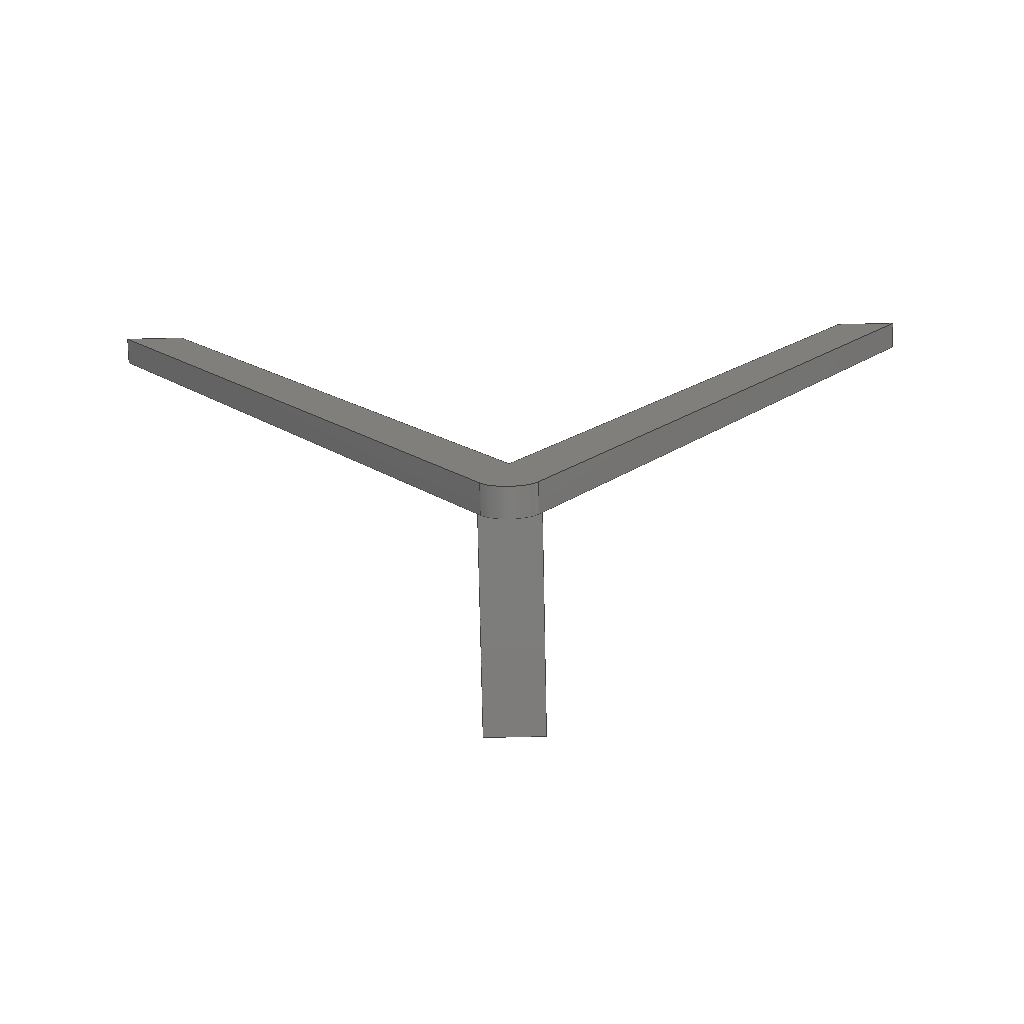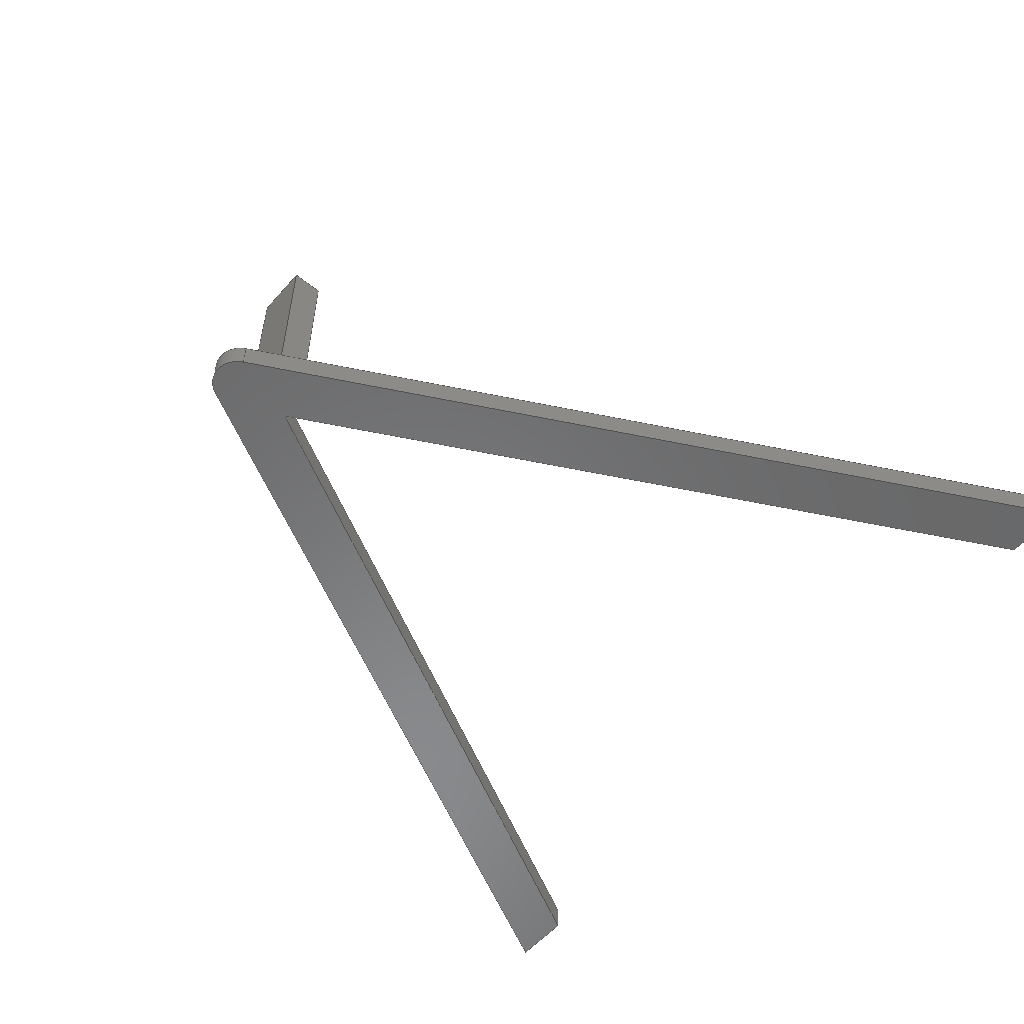
<metadata>
{"format":"step","ext":"step","renderer":"f3d","projection":"perspective","resolution":1024,"background":"white","views":[{"elev":-76.4,"azim":1.2,"up":"+Z"},{"elev":-55.7,"azim":-130.4,"up":"+Y"}]}
</metadata>
<code>
ISO-10303-21;
DATA;
#1=MECHANICAL_DESIGN_GEOMETRIC_PRESENTATION_REPRESENTATION('',(#4),#422);
#2=SHAPE_REPRESENTATION_RELATIONSHIP('SRR','None',#429,#3);
#3=ADVANCED_BREP_SHAPE_REPRESENTATION('',(#5),#421);
#4=STYLED_ITEM('',(#438),#5);
#5=MANIFOLD_SOLID_BREP('Body1',#252);
#6=CYLINDRICAL_SURFACE('',#277,5);
#7=CIRCLE('',#272,5);
#8=CIRCLE('',#278,5);
#9=FACE_OUTER_BOUND('',#23,.T.);
#10=FACE_OUTER_BOUND('',#24,.T.);
#11=FACE_OUTER_BOUND('',#25,.T.);
#12=FACE_OUTER_BOUND('',#26,.T.);
#13=FACE_OUTER_BOUND('',#27,.T.);
#14=FACE_OUTER_BOUND('',#28,.T.);
#15=FACE_OUTER_BOUND('',#29,.T.);
#16=FACE_OUTER_BOUND('',#30,.T.);
#17=FACE_OUTER_BOUND('',#31,.T.);
#18=FACE_OUTER_BOUND('',#32,.T.);
#19=FACE_OUTER_BOUND('',#33,.T.);
#20=FACE_OUTER_BOUND('',#34,.T.);
#21=FACE_OUTER_BOUND('',#35,.T.);
#22=FACE_OUTER_BOUND('',#36,.T.);
#23=EDGE_LOOP('',(#157,#158,#159,#160));
#24=EDGE_LOOP('',(#161,#162,#163,#164));
#25=EDGE_LOOP('',(#165,#166,#167,#168));
#26=EDGE_LOOP('',(#169,#170,#171,#172,#173));
#27=EDGE_LOOP('',(#174,#175,#176,#177));
#28=EDGE_LOOP('',(#178,#179,#180,#181,#182,#183,#184,#185,#186,#187,#188,
#189));
#29=EDGE_LOOP('',(#190,#191,#192,#193));
#30=EDGE_LOOP('',(#194,#195,#196,#197));
#31=EDGE_LOOP('',(#198,#199,#200,#201));
#32=EDGE_LOOP('',(#202,#203,#204,#205));
#33=EDGE_LOOP('',(#206,#207,#208,#209));
#34=EDGE_LOOP('',(#210,#211,#212,#213));
#35=EDGE_LOOP('',(#214,#215,#216,#217));
#36=EDGE_LOOP('',(#218,#219,#220,#221,#222,#223,#224));
#37=LINE('',#352,#69);
#38=LINE('',#354,#70);
#39=LINE('',#356,#71);
#40=LINE('',#357,#72);
#41=LINE('',#360,#73);
#42=LINE('',#362,#74);
#43=LINE('',#363,#75);
#44=LINE('',#366,#76);
#45=LINE('',#368,#77);
#46=LINE('',#369,#78);
#47=LINE('',#372,#79);
#48=LINE('',#373,#80);
#49=LINE('',#374,#81);
#50=LINE('',#379,#82);
#51=LINE('',#381,#83);
#52=LINE('',#385,#84);
#53=LINE('',#387,#85);
#54=LINE('',#388,#86);
#55=LINE('',#389,#87);
#56=LINE('',#393,#88);
#57=LINE('',#394,#89);
#58=LINE('',#395,#90);
#59=LINE('',#398,#91);
#60=LINE('',#399,#92);
#61=LINE('',#402,#93);
#62=LINE('',#403,#94);
#63=LINE('',#406,#95);
#64=LINE('',#407,#96);
#65=LINE('',#411,#97);
#66=LINE('',#414,#98);
#67=LINE('',#415,#99);
#68=LINE('',#417,#100);
#69=VECTOR('',#286,1);
#70=VECTOR('',#287,1);
#71=VECTOR('',#288,1);
#72=VECTOR('',#289,1);
#73=VECTOR('',#292,1);
#74=VECTOR('',#293,1);
#75=VECTOR('',#294,1);
#76=VECTOR('',#297,1);
#77=VECTOR('',#298,1);
#78=VECTOR('',#299,1);
#79=VECTOR('',#302,1);
#80=VECTOR('',#303,1);
#81=VECTOR('',#304,1);
#82=VECTOR('',#309,1);
#83=VECTOR('',#310,1);
#84=VECTOR('',#313,1);
#85=VECTOR('',#314,1);
#86=VECTOR('',#315,1);
#87=VECTOR('',#316,1);
#88=VECTOR('',#319,1);
#89=VECTOR('',#320,1);
#90=VECTOR('',#321,1);
#91=VECTOR('',#324,1);
#92=VECTOR('',#325,1);
#93=VECTOR('',#328,1);
#94=VECTOR('',#329,1);
#95=VECTOR('',#332,1);
#96=VECTOR('',#333,1);
#97=VECTOR('',#338,1);
#98=VECTOR('',#341,1);
#99=VECTOR('',#342,1);
#100=VECTOR('',#345,1);
#101=VERTEX_POINT('',#350);
#102=VERTEX_POINT('',#351);
#103=VERTEX_POINT('',#353);
#104=VERTEX_POINT('',#355);
#105=VERTEX_POINT('',#359);
#106=VERTEX_POINT('',#361);
#107=VERTEX_POINT('',#365);
#108=VERTEX_POINT('',#367);
#109=VERTEX_POINT('',#371);
#110=VERTEX_POINT('',#377);
#111=VERTEX_POINT('',#378);
#112=VERTEX_POINT('',#380);
#113=VERTEX_POINT('',#382);
#114=VERTEX_POINT('',#384);
#115=VERTEX_POINT('',#386);
#116=VERTEX_POINT('',#391);
#117=VERTEX_POINT('',#392);
#118=VERTEX_POINT('',#397);
#119=VERTEX_POINT('',#401);
#120=VERTEX_POINT('',#405);
#121=VERTEX_POINT('',#409);
#122=VERTEX_POINT('',#413);
#123=EDGE_CURVE('',#101,#102,#37,.T.);
#124=EDGE_CURVE('',#101,#103,#38,.T.);
#125=EDGE_CURVE('',#104,#103,#39,.T.);
#126=EDGE_CURVE('',#102,#104,#40,.T.);
#127=EDGE_CURVE('',#102,#105,#41,.T.);
#128=EDGE_CURVE('',#106,#104,#42,.T.);
#129=EDGE_CURVE('',#105,#106,#43,.T.);
#130=EDGE_CURVE('',#105,#107,#44,.T.);
#131=EDGE_CURVE('',#108,#106,#45,.T.);
#132=EDGE_CURVE('',#107,#108,#46,.T.);
#133=EDGE_CURVE('',#107,#109,#47,.T.);
#134=EDGE_CURVE('',#103,#108,#48,.T.);
#135=EDGE_CURVE('',#109,#101,#49,.T.);
#136=EDGE_CURVE('',#110,#111,#50,.T.);
#137=EDGE_CURVE('',#111,#112,#51,.T.);
#138=EDGE_CURVE('',#112,#113,#7,.T.);
#139=EDGE_CURVE('',#113,#114,#52,.T.);
#140=EDGE_CURVE('',#114,#115,#53,.T.);
#141=EDGE_CURVE('',#115,#109,#54,.T.);
#142=EDGE_CURVE('',#109,#110,#55,.T.);
#143=EDGE_CURVE('',#116,#117,#56,.T.);
#144=EDGE_CURVE('',#116,#110,#57,.T.);
#145=EDGE_CURVE('',#117,#109,#58,.T.);
#146=EDGE_CURVE('',#118,#117,#59,.T.);
#147=EDGE_CURVE('',#118,#115,#60,.T.);
#148=EDGE_CURVE('',#118,#119,#61,.T.);
#149=EDGE_CURVE('',#119,#114,#62,.T.);
#150=EDGE_CURVE('',#119,#120,#63,.T.);
#151=EDGE_CURVE('',#120,#113,#64,.T.);
#152=EDGE_CURVE('',#121,#120,#8,.T.);
#153=EDGE_CURVE('',#121,#112,#65,.T.);
#154=EDGE_CURVE('',#122,#121,#66,.T.);
#155=EDGE_CURVE('',#122,#111,#67,.T.);
#156=EDGE_CURVE('',#122,#116,#68,.T.);
#157=ORIENTED_EDGE('',*,*,#123,.F.);
#158=ORIENTED_EDGE('',*,*,#124,.T.);
#159=ORIENTED_EDGE('',*,*,#125,.F.);
#160=ORIENTED_EDGE('',*,*,#126,.F.);
#161=ORIENTED_EDGE('',*,*,#127,.F.);
#162=ORIENTED_EDGE('',*,*,#126,.T.);
#163=ORIENTED_EDGE('',*,*,#128,.F.);
#164=ORIENTED_EDGE('',*,*,#129,.F.);
#165=ORIENTED_EDGE('',*,*,#130,.F.);
#166=ORIENTED_EDGE('',*,*,#129,.T.);
#167=ORIENTED_EDGE('',*,*,#131,.F.);
#168=ORIENTED_EDGE('',*,*,#132,.F.);
#169=ORIENTED_EDGE('',*,*,#133,.F.);
#170=ORIENTED_EDGE('',*,*,#132,.T.);
#171=ORIENTED_EDGE('',*,*,#134,.F.);
#172=ORIENTED_EDGE('',*,*,#124,.F.);
#173=ORIENTED_EDGE('',*,*,#135,.F.);
#174=ORIENTED_EDGE('',*,*,#134,.T.);
#175=ORIENTED_EDGE('',*,*,#131,.T.);
#176=ORIENTED_EDGE('',*,*,#128,.T.);
#177=ORIENTED_EDGE('',*,*,#125,.T.);
#178=ORIENTED_EDGE('',*,*,#136,.T.);
#179=ORIENTED_EDGE('',*,*,#137,.T.);
#180=ORIENTED_EDGE('',*,*,#138,.T.);
#181=ORIENTED_EDGE('',*,*,#139,.T.);
#182=ORIENTED_EDGE('',*,*,#140,.T.);
#183=ORIENTED_EDGE('',*,*,#141,.T.);
#184=ORIENTED_EDGE('',*,*,#135,.T.);
#185=ORIENTED_EDGE('',*,*,#123,.T.);
#186=ORIENTED_EDGE('',*,*,#127,.T.);
#187=ORIENTED_EDGE('',*,*,#130,.T.);
#188=ORIENTED_EDGE('',*,*,#133,.T.);
#189=ORIENTED_EDGE('',*,*,#142,.T.);
#190=ORIENTED_EDGE('',*,*,#143,.F.);
#191=ORIENTED_EDGE('',*,*,#144,.T.);
#192=ORIENTED_EDGE('',*,*,#142,.F.);
#193=ORIENTED_EDGE('',*,*,#145,.F.);
#194=ORIENTED_EDGE('',*,*,#146,.T.);
#195=ORIENTED_EDGE('',*,*,#145,.T.);
#196=ORIENTED_EDGE('',*,*,#141,.F.);
#197=ORIENTED_EDGE('',*,*,#147,.F.);
#198=ORIENTED_EDGE('',*,*,#148,.F.);
#199=ORIENTED_EDGE('',*,*,#147,.T.);
#200=ORIENTED_EDGE('',*,*,#140,.F.);
#201=ORIENTED_EDGE('',*,*,#149,.F.);
#202=ORIENTED_EDGE('',*,*,#150,.F.);
#203=ORIENTED_EDGE('',*,*,#149,.T.);
#204=ORIENTED_EDGE('',*,*,#139,.F.);
#205=ORIENTED_EDGE('',*,*,#151,.F.);
#206=ORIENTED_EDGE('',*,*,#152,.T.);
#207=ORIENTED_EDGE('',*,*,#151,.T.);
#208=ORIENTED_EDGE('',*,*,#138,.F.);
#209=ORIENTED_EDGE('',*,*,#153,.F.);
#210=ORIENTED_EDGE('',*,*,#154,.T.);
#211=ORIENTED_EDGE('',*,*,#153,.T.);
#212=ORIENTED_EDGE('',*,*,#137,.F.);
#213=ORIENTED_EDGE('',*,*,#155,.F.);
#214=ORIENTED_EDGE('',*,*,#156,.F.);
#215=ORIENTED_EDGE('',*,*,#155,.T.);
#216=ORIENTED_EDGE('',*,*,#136,.F.);
#217=ORIENTED_EDGE('',*,*,#144,.F.);
#218=ORIENTED_EDGE('',*,*,#156,.T.);
#219=ORIENTED_EDGE('',*,*,#143,.T.);
#220=ORIENTED_EDGE('',*,*,#146,.F.);
#221=ORIENTED_EDGE('',*,*,#148,.T.);
#222=ORIENTED_EDGE('',*,*,#150,.T.);
#223=ORIENTED_EDGE('',*,*,#152,.F.);
#224=ORIENTED_EDGE('',*,*,#154,.F.);
#225=PLANE('',#266);
#226=PLANE('',#267);
#227=PLANE('',#268);
#228=PLANE('',#269);
#229=PLANE('',#270);
#230=PLANE('',#271);
#231=PLANE('',#273);
#232=PLANE('',#274);
#233=PLANE('',#275);
#234=PLANE('',#276);
#235=PLANE('',#279);
#236=PLANE('',#280);
#237=PLANE('',#281);
#238=ADVANCED_FACE('',(#9),#225,.T.);
#239=ADVANCED_FACE('',(#10),#226,.T.);
#240=ADVANCED_FACE('',(#11),#227,.T.);
#241=ADVANCED_FACE('',(#12),#228,.T.);
#242=ADVANCED_FACE('',(#13),#229,.T.);
#243=ADVANCED_FACE('',(#14),#230,.T.);
#244=ADVANCED_FACE('',(#15),#231,.T.);
#245=ADVANCED_FACE('',(#16),#232,.T.);
#246=ADVANCED_FACE('',(#17),#233,.T.);
#247=ADVANCED_FACE('',(#18),#234,.T.);
#248=ADVANCED_FACE('',(#19),#6,.T.);
#249=ADVANCED_FACE('',(#20),#235,.T.);
#250=ADVANCED_FACE('',(#21),#236,.T.);
#251=ADVANCED_FACE('',(#22),#237,.F.);
#252=CLOSED_SHELL('',(#238,#239,#240,#241,#242,#243,#244,#245,#246,#247,
#248,#249,#250,#251));
#253=DERIVED_UNIT_ELEMENT(#255,1);
#254=DERIVED_UNIT_ELEMENT(#424,3);
#255=(
MASS_UNIT()
NAMED_UNIT(*)
SI_UNIT(.KILO.,.GRAM.)
);
#256=DERIVED_UNIT((#253,#254));
#257=MEASURE_REPRESENTATION_ITEM('density measure',
POSITIVE_RATIO_MEASURE(7850),#256);
#258=PROPERTY_DEFINITION_REPRESENTATION(#263,#260);
#259=PROPERTY_DEFINITION_REPRESENTATION(#264,#261);
#260=REPRESENTATION('material name',(#262),#421);
#261=REPRESENTATION('density',(#257),#421);
#262=DESCRIPTIVE_REPRESENTATION_ITEM('Steel','Steel');
#263=PROPERTY_DEFINITION('material property','material name',#431);
#264=PROPERTY_DEFINITION('material property','density of part',#431);
#265=AXIS2_PLACEMENT_3D('placement',#348,#282,#283);
#266=AXIS2_PLACEMENT_3D('',#349,#284,#285);
#267=AXIS2_PLACEMENT_3D('',#358,#290,#291);
#268=AXIS2_PLACEMENT_3D('',#364,#295,#296);
#269=AXIS2_PLACEMENT_3D('',#370,#300,#301);
#270=AXIS2_PLACEMENT_3D('',#375,#305,#306);
#271=AXIS2_PLACEMENT_3D('',#376,#307,#308);
#272=AXIS2_PLACEMENT_3D('',#383,#311,#312);
#273=AXIS2_PLACEMENT_3D('',#390,#317,#318);
#274=AXIS2_PLACEMENT_3D('',#396,#322,#323);
#275=AXIS2_PLACEMENT_3D('',#400,#326,#327);
#276=AXIS2_PLACEMENT_3D('',#404,#330,#331);
#277=AXIS2_PLACEMENT_3D('',#408,#334,#335);
#278=AXIS2_PLACEMENT_3D('',#410,#336,#337);
#279=AXIS2_PLACEMENT_3D('',#412,#339,#340);
#280=AXIS2_PLACEMENT_3D('',#416,#343,#344);
#281=AXIS2_PLACEMENT_3D('',#418,#346,#347);
#282=DIRECTION('axis',(0,0,1));
#283=DIRECTION('refdir',(1,0,0));
#284=DIRECTION('center_axis',(-1,0,0));
#285=DIRECTION('ref_axis',(0,0,1));
#286=DIRECTION('',(0,0,-1));
#287=DIRECTION('',(0,1,0));
#288=DIRECTION('',(0,0,1));
#289=DIRECTION('',(0,1,0));
#290=DIRECTION('center_axis',(0,0,-1));
#291=DIRECTION('ref_axis',(-1,0,0));
#292=DIRECTION('',(1,0,0));
#293=DIRECTION('',(-1,0,0));
#294=DIRECTION('',(0,1,0));
#295=DIRECTION('center_axis',(1,0,-4.579e-15));
#296=DIRECTION('ref_axis',(-4.579e-15,0,-1));
#297=DIRECTION('',(4.579e-15,0,1));
#298=DIRECTION('',(-4.579e-15,0,-1));
#299=DIRECTION('',(0,1,0));
#300=DIRECTION('center_axis',(0,0,1));
#301=DIRECTION('ref_axis',(1,0,0));
#302=DIRECTION('',(-1,0,0));
#303=DIRECTION('',(1,0,0));
#304=DIRECTION('',(-1,0,0));
#305=DIRECTION('center_axis',(0,1,0));
#306=DIRECTION('ref_axis',(0,0,1));
#307=DIRECTION('center_axis',(0,1,0));
#308=DIRECTION('ref_axis',(1,0,0));
#309=DIRECTION('',(1,0,0));
#310=DIRECTION('',(-0.4706,0,-0.8824));
#311=DIRECTION('center_axis',(0,1,0));
#312=DIRECTION('ref_axis',(1,0,0));
#313=DIRECTION('',(-0.4706,0,0.8824));
#314=DIRECTION('',(1,0,0));
#315=DIRECTION('',(0.4706,0,-0.8824));
#316=DIRECTION('',(0.4706,0,0.8824));
#317=DIRECTION('center_axis',(-0.8824,0,0.4706));
#318=DIRECTION('ref_axis',(0.4706,0,0.8824));
#319=DIRECTION('',(-0.4706,0,-0.8824));
#320=DIRECTION('',(0,1,0));
#321=DIRECTION('',(0,1,0));
#322=DIRECTION('center_axis',(0.8824,0,0.4706));
#323=DIRECTION('ref_axis',(0.4706,0,-0.8824));
#324=DIRECTION('',(0.4706,0,-0.8824));
#325=DIRECTION('',(0,1,0));
#326=DIRECTION('center_axis',(0,0,1));
#327=DIRECTION('ref_axis',(1,0,0));
#328=DIRECTION('',(-1,0,0));
#329=DIRECTION('',(0,1,0));
#330=DIRECTION('center_axis',(-0.8824,0,-0.4706));
#331=DIRECTION('ref_axis',(-0.4706,0,0.8824));
#332=DIRECTION('',(0.4706,0,-0.8824));
#333=DIRECTION('',(0,1,0));
#334=DIRECTION('center_axis',(0,1,0));
#335=DIRECTION('ref_axis',(1,0,0));
#336=DIRECTION('center_axis',(0,1,0));
#337=DIRECTION('ref_axis',(1,0,0));
#338=DIRECTION('',(0,1,0));
#339=DIRECTION('center_axis',(0.8824,0,-0.4706));
#340=DIRECTION('ref_axis',(-0.4706,0,-0.8824));
#341=DIRECTION('',(-0.4706,0,-0.8824));
#342=DIRECTION('',(0,1,0));
#343=DIRECTION('center_axis',(0,0,1));
#344=DIRECTION('ref_axis',(1,0,0));
#345=DIRECTION('',(-1,0,0));
#346=DIRECTION('center_axis',(0,1,0));
#347=DIRECTION('ref_axis',(1,0,0));
#348=CARTESIAN_POINT('',(0,0,0));
#349=CARTESIAN_POINT('Origin',(-5,5,5));
#350=CARTESIAN_POINT('',(-5,5,10.62));
#351=CARTESIAN_POINT('',(-5,5,5));
#352=CARTESIAN_POINT('',(-5,5,36.25));
#353=CARTESIAN_POINT('',(-5,43,10.62));
#354=CARTESIAN_POINT('',(-5,5,10.62));
#355=CARTESIAN_POINT('',(-5,43,5));
#356=CARTESIAN_POINT('',(-5,43,10.62));
#357=CARTESIAN_POINT('',(-5,5,5));
#358=CARTESIAN_POINT('Origin',(5,5,5));
#359=CARTESIAN_POINT('',(5,5,5));
#360=CARTESIAN_POINT('',(2.5,5,5));
#361=CARTESIAN_POINT('',(5,43,5));
#362=CARTESIAN_POINT('',(-5,43,5));
#363=CARTESIAN_POINT('',(5,5,5));
#364=CARTESIAN_POINT('Origin',(5,5,10.62));
#365=CARTESIAN_POINT('',(5,5,10.62));
#366=CARTESIAN_POINT('',(5,5,39.06));
#367=CARTESIAN_POINT('',(5,43,10.62));
#368=CARTESIAN_POINT('',(5,43,5));
#369=CARTESIAN_POINT('',(5,5,10.62));
#370=CARTESIAN_POINT('Origin',(-5,5,10.62));
#371=CARTESIAN_POINT('',(0,5,10.62));
#372=CARTESIAN_POINT('',(-2.5,5,10.62));
#373=CARTESIAN_POINT('',(2.576e-14,43,10.62));
#374=CARTESIAN_POINT('',(-2.5,5,10.62));
#375=CARTESIAN_POINT('Origin',(2.576e-14,43,7.813));
#376=CARTESIAN_POINT('Origin',(0,5,67.5));
#377=CARTESIAN_POINT('',(69,5,140));
#378=CARTESIAN_POINT('',(80.33,5,140));
#379=CARTESIAN_POINT('',(92.97,5,140));
#380=CARTESIAN_POINT('',(4.412,5,-2.353));
#381=CARTESIAN_POINT('',(88.33,5,155));
#382=CARTESIAN_POINT('',(-4.412,5,-2.353));
#383=CARTESIAN_POINT('Origin',(0,5,0));
#384=CARTESIAN_POINT('',(-80.33,5,140));
#385=CARTESIAN_POINT('',(-84.41,5,147.6));
#386=CARTESIAN_POINT('',(-69,5,140));
#387=CARTESIAN_POINT('',(92.97,5,140));
#388=CARTESIAN_POINT('',(-75.59,5,152.4));
#389=CARTESIAN_POINT('',(71.67,5,145));
#390=CARTESIAN_POINT('Origin',(1.421e-14,0,10.62));
#391=CARTESIAN_POINT('',(69,0,140));
#392=CARTESIAN_POINT('',(0,0,10.62));
#393=CARTESIAN_POINT('',(71.67,0,145));
#394=CARTESIAN_POINT('',(69,0,140));
#395=CARTESIAN_POINT('',(0,0,10.62));
#396=CARTESIAN_POINT('Origin',(-69,0,140));
#397=CARTESIAN_POINT('',(-69,0,140));
#398=CARTESIAN_POINT('',(-75.59,0,152.4));
#399=CARTESIAN_POINT('',(-69,0,140));
#400=CARTESIAN_POINT('Origin',(-80.33,0,140));
#401=CARTESIAN_POINT('',(-80.33,0,140));
#402=CARTESIAN_POINT('',(92.97,0,140));
#403=CARTESIAN_POINT('',(-80.33,0,140));
#404=CARTESIAN_POINT('Origin',(-4.412,0,-2.353));
#405=CARTESIAN_POINT('',(-4.412,0,-2.353));
#406=CARTESIAN_POINT('',(-84.41,0,147.6));
#407=CARTESIAN_POINT('',(-4.412,0,-2.353));
#408=CARTESIAN_POINT('Origin',(0,0,0));
#409=CARTESIAN_POINT('',(4.412,0,-2.353));
#410=CARTESIAN_POINT('Origin',(0,0,0));
#411=CARTESIAN_POINT('',(4.412,0,-2.353));
#412=CARTESIAN_POINT('Origin',(80.33,0,140));
#413=CARTESIAN_POINT('',(80.33,0,140));
#414=CARTESIAN_POINT('',(88.33,0,155));
#415=CARTESIAN_POINT('',(80.33,0,140));
#416=CARTESIAN_POINT('Origin',(69,0,140));
#417=CARTESIAN_POINT('',(92.97,0,140));
#418=CARTESIAN_POINT('Origin',(0,0,67.5));
#419=UNCERTAINTY_MEASURE_WITH_UNIT(LENGTH_MEASURE(0.001),#423,
'DISTANCE_ACCURACY_VALUE',
'Maximum model space distance between geometric entities at asserted c
onnectivities');
#420=UNCERTAINTY_MEASURE_WITH_UNIT(LENGTH_MEASURE(0.001),#423,
'DISTANCE_ACCURACY_VALUE',
'Maximum model space distance between geometric entities at asserted c
onnectivities');
#421=(
GEOMETRIC_REPRESENTATION_CONTEXT(3)
GLOBAL_UNCERTAINTY_ASSIGNED_CONTEXT((#419))
GLOBAL_UNIT_ASSIGNED_CONTEXT((#423,#425,#426))
REPRESENTATION_CONTEXT('','3D')
);
#422=(
GEOMETRIC_REPRESENTATION_CONTEXT(3)
GLOBAL_UNCERTAINTY_ASSIGNED_CONTEXT((#420))
GLOBAL_UNIT_ASSIGNED_CONTEXT((#423,#425,#426))
REPRESENTATION_CONTEXT('','3D')
);
#423=(
LENGTH_UNIT()
NAMED_UNIT(*)
SI_UNIT(.CENTI.,.METRE.)
);
#424=(
LENGTH_UNIT()
NAMED_UNIT(*)
SI_UNIT($,.METRE.)
);
#425=(
NAMED_UNIT(*)
PLANE_ANGLE_UNIT()
SI_UNIT($,.RADIAN.)
);
#426=(
NAMED_UNIT(*)
SI_UNIT($,.STERADIAN.)
SOLID_ANGLE_UNIT()
);
#427=SHAPE_DEFINITION_REPRESENTATION(#428,#429);
#428=PRODUCT_DEFINITION_SHAPE('',$,#431);
#429=SHAPE_REPRESENTATION('',(#265),#421);
#430=PRODUCT_DEFINITION_CONTEXT('part definition',#435,'design');
#431=PRODUCT_DEFINITION('Untitled','Untitled',#432,#430);
#432=PRODUCT_DEFINITION_FORMATION('',$,#437);
#433=PRODUCT_RELATED_PRODUCT_CATEGORY('Untitled','Untitled',(#437));
#434=APPLICATION_PROTOCOL_DEFINITION('international standard',
'automotive_design',2009,#435);
#435=APPLICATION_CONTEXT(
'Core Data for Automotive Mechanical Design Process');
#436=PRODUCT_CONTEXT('part definition',#435,'mechanical');
#437=PRODUCT('Untitled','Untitled',$,(#436));
#438=PRESENTATION_STYLE_ASSIGNMENT((#439));
#439=SURFACE_STYLE_USAGE(.BOTH.,#440);
#440=SURFACE_SIDE_STYLE('',(#441));
#441=SURFACE_STYLE_FILL_AREA(#442);
#442=FILL_AREA_STYLE('Steel - Satin',(#443));
#443=FILL_AREA_STYLE_COLOUR('Steel - Satin',#444);
#444=COLOUR_RGB('Steel - Satin',0.6275,0.6275,0.6275);
ENDSEC;
END-ISO-10303-21;

</code>
